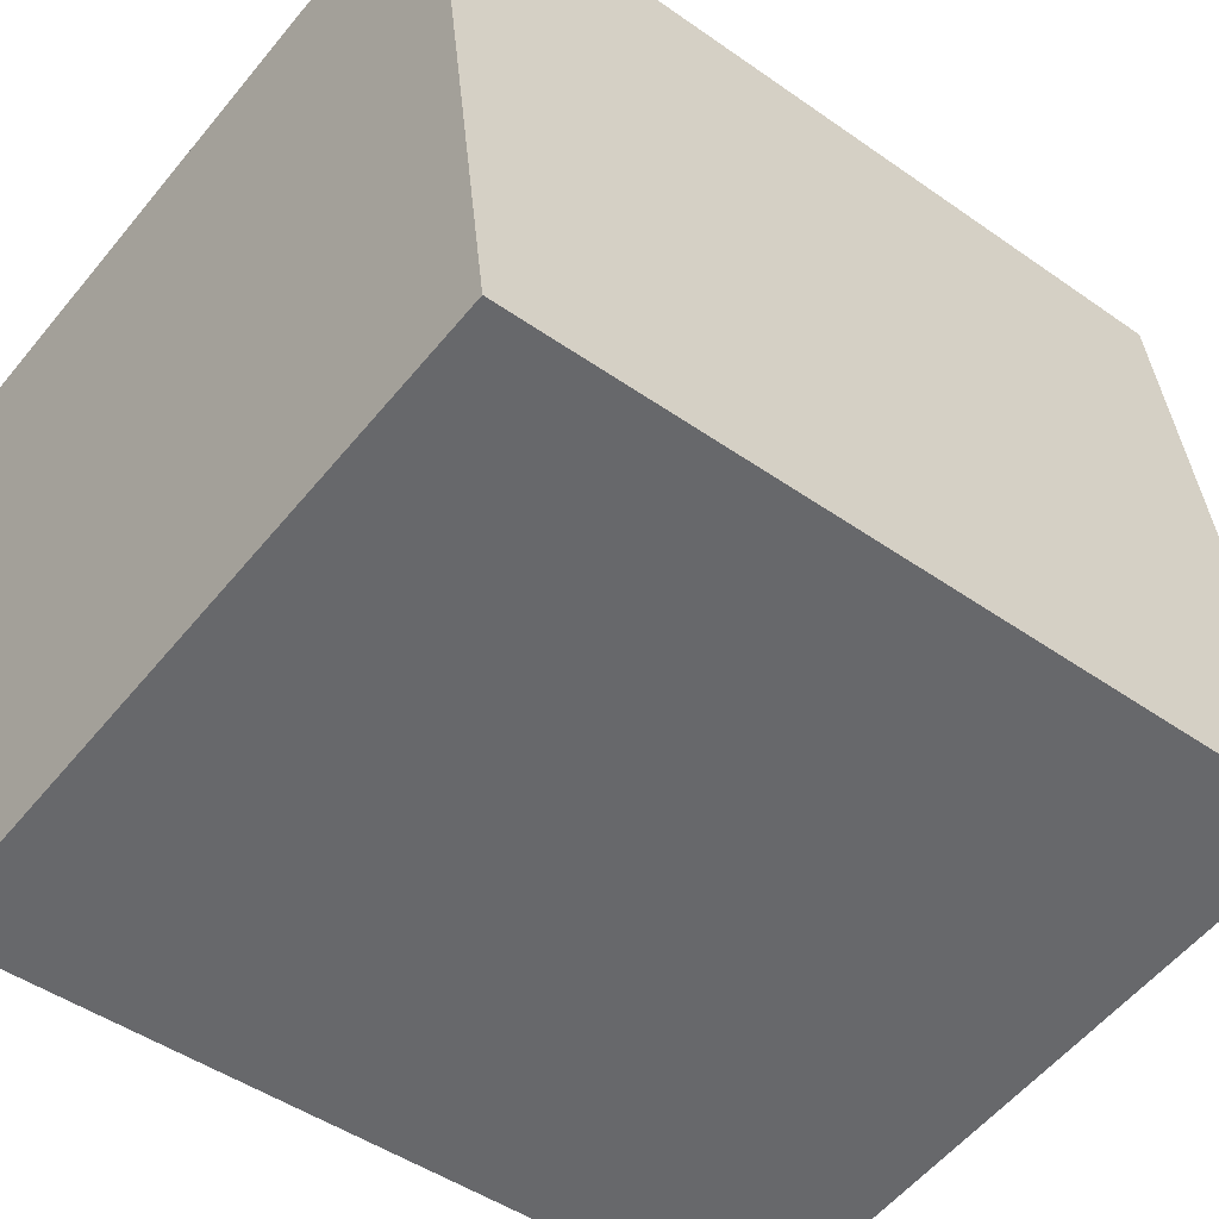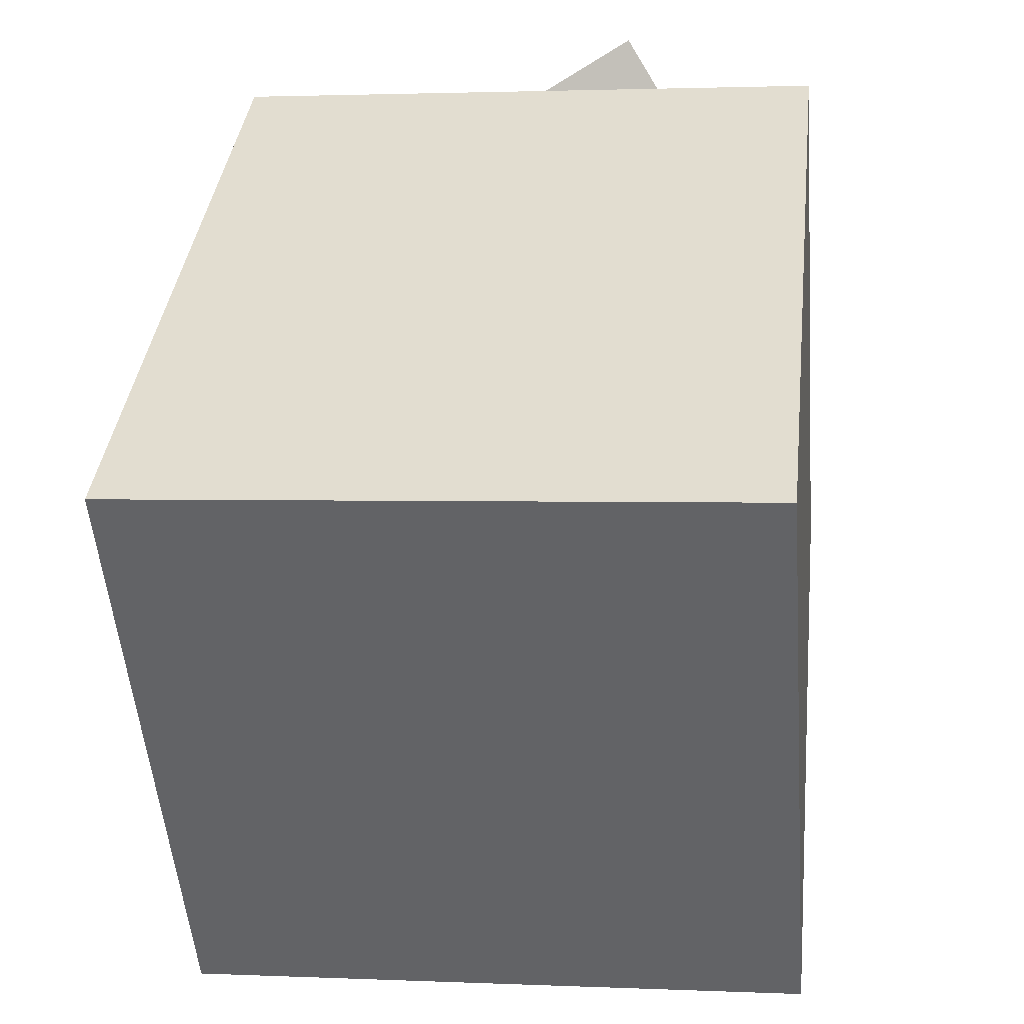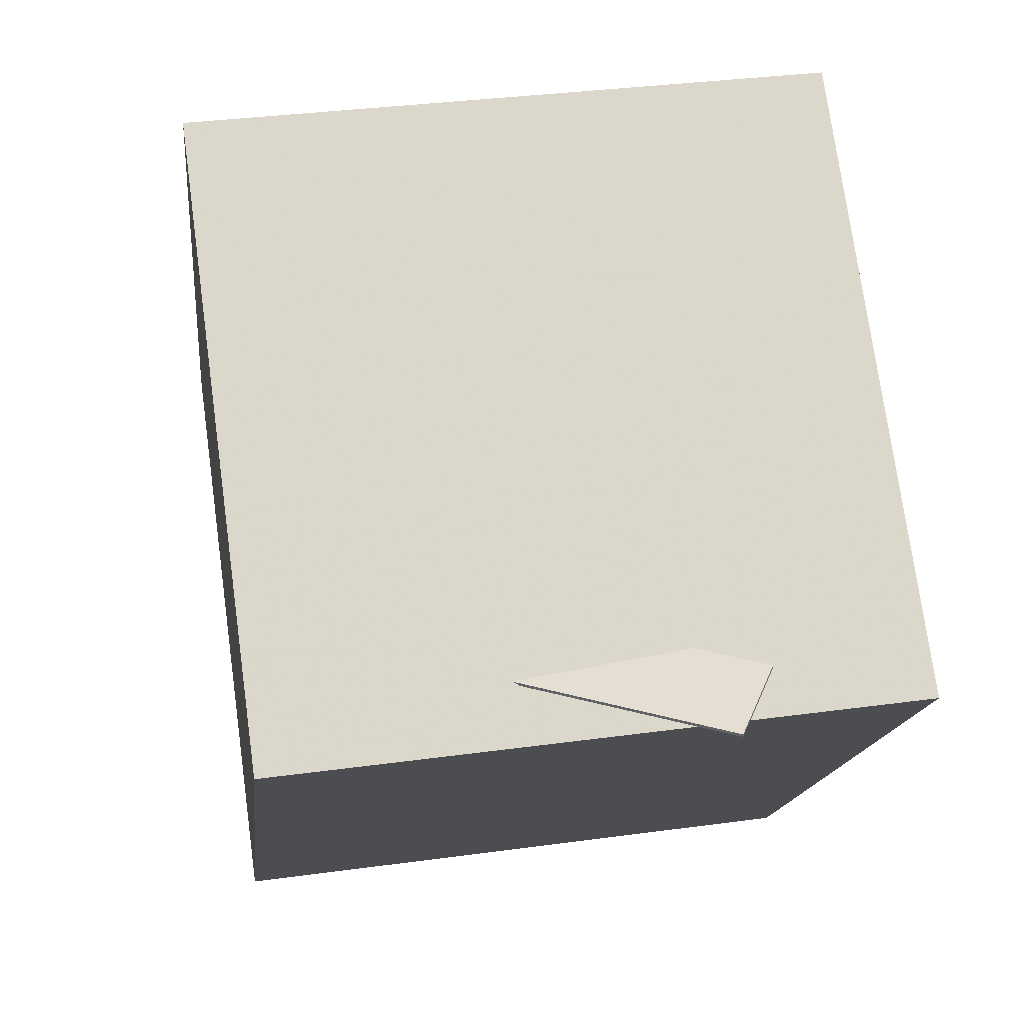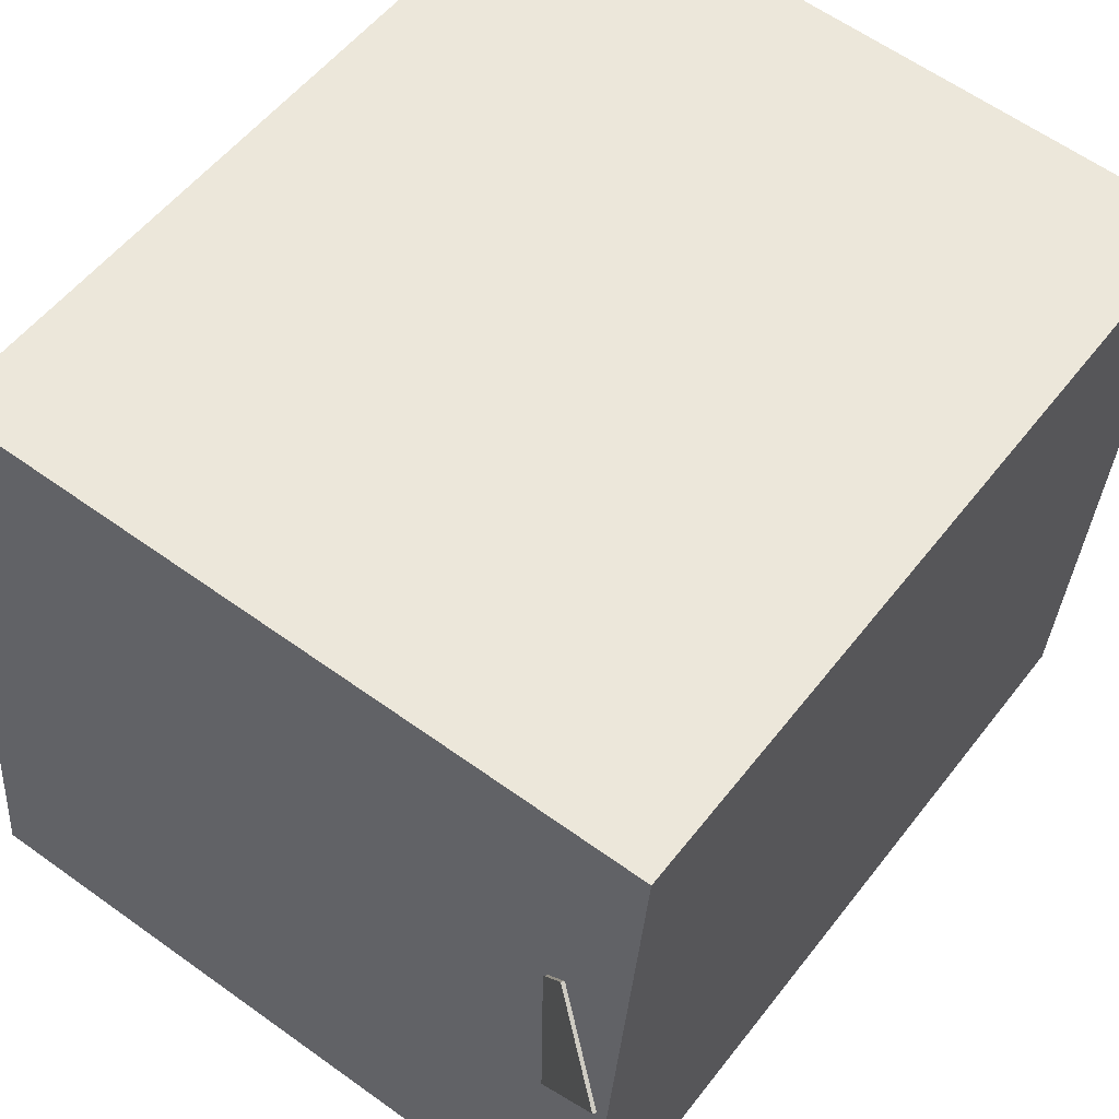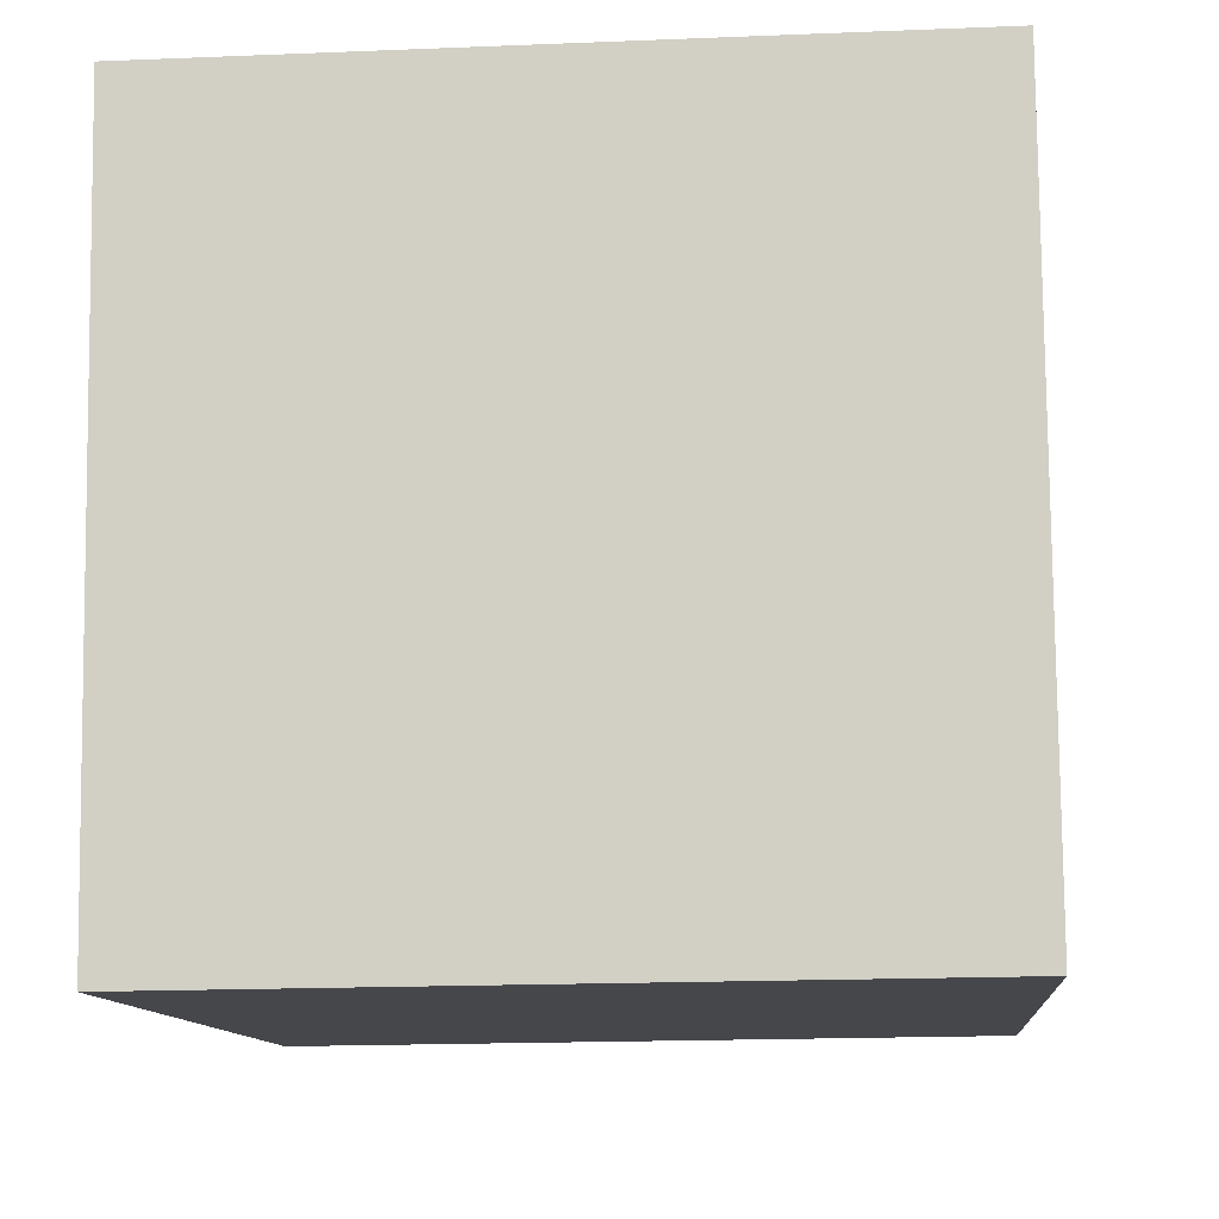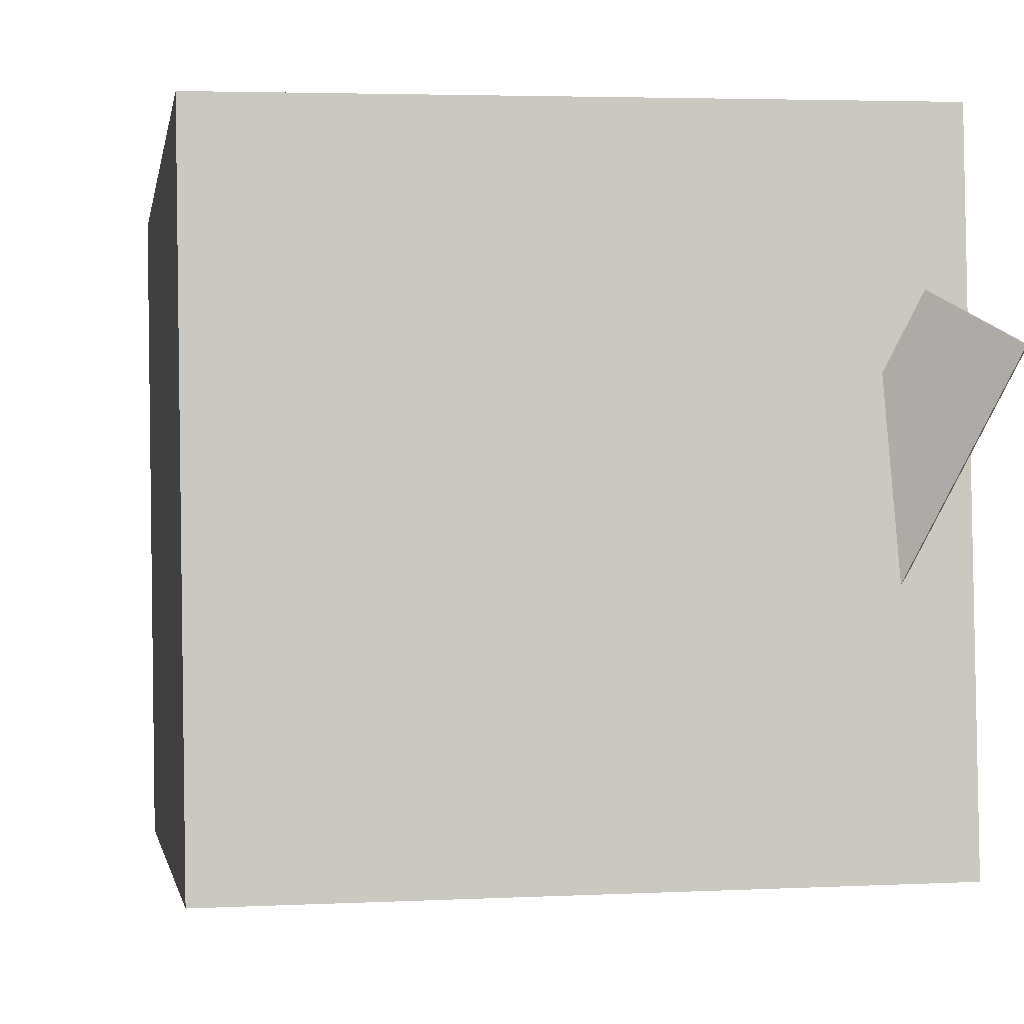
<metadata>
{"format":"obj","ext":"obj","renderer":"f3d","projection":"perspective","resolution":1024,"background":"white","views":[{"elev":-55.9,"azim":49.3,"up":"+Z"},{"elev":-50.2,"azim":-85.4,"up":"+Y"},{"elev":77.0,"azim":-97.9,"up":"+Y"},{"elev":60.3,"azim":-145.6,"up":"+Z"},{"elev":-16.7,"azim":2.6,"up":"+Z"},{"elev":4.4,"azim":168.7,"up":"+Z"}]}
</metadata>
<code>
v -0.1549 0.3845 -0.05803
v -0.3367 0.5045 0.3671
v -0.1572 0.3816 -0.05821
v -0.3391 0.5016 0.3669
v -0.2319 0.4498 -0.1094
v -0.4138 0.5698 0.3157
v -0.2342 0.4469 -0.1096
v -0.4161 0.5669 0.3155
f 1.0 7.0 5.0
f 1.0 3.0 7.0
f 1.0 4.0 3.0
f 1.0 2.0 4.0
f 3.0 8.0 7.0
f 3.0 4.0 8.0
f 5.0 7.0 8.0
f 5.0 8.0 6.0
f 1.0 5.0 6.0
f 1.0 6.0 2.0
f 2.0 6.0 8.0
f 2.0 8.0 4.0
v -0.4178 -0.3508 -0.2962
v -0.4221 -0.434 0.4479
v -0.3862 0.5393 -0.1966
v -0.3905 0.4562 0.5475
v 0.3356 -0.3777 -0.2949
v 0.3313 -0.4608 0.4492
v 0.3672 0.5124 -0.1953
v 0.3629 0.4293 0.5488
f 9.0 15.0 13.0
f 9.0 11.0 15.0
f 9.0 12.0 11.0
f 9.0 10.0 12.0
f 11.0 16.0 15.0
f 11.0 12.0 16.0
f 13.0 15.0 16.0
f 13.0 16.0 14.0
f 9.0 13.0 14.0
f 9.0 14.0 10.0
f 10.0 14.0 16.0
f 10.0 16.0 12.0

</code>
